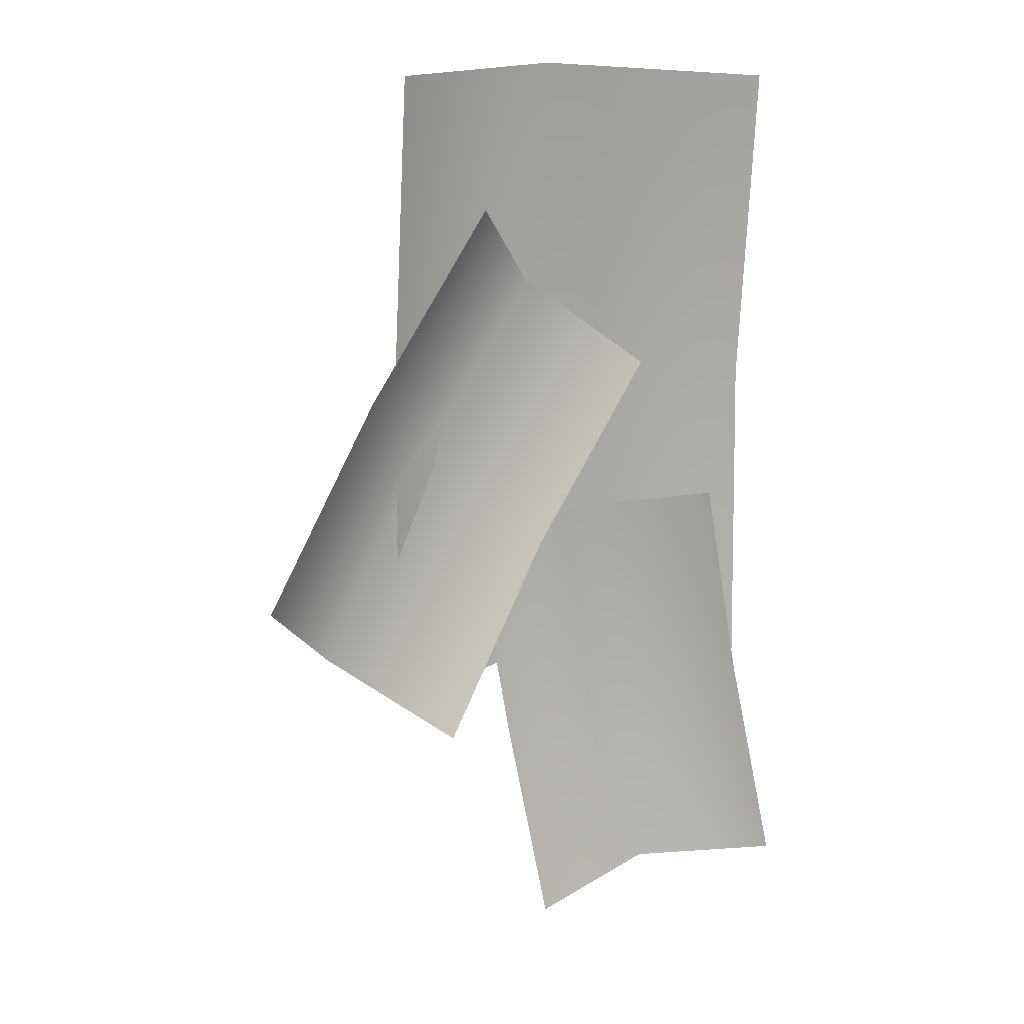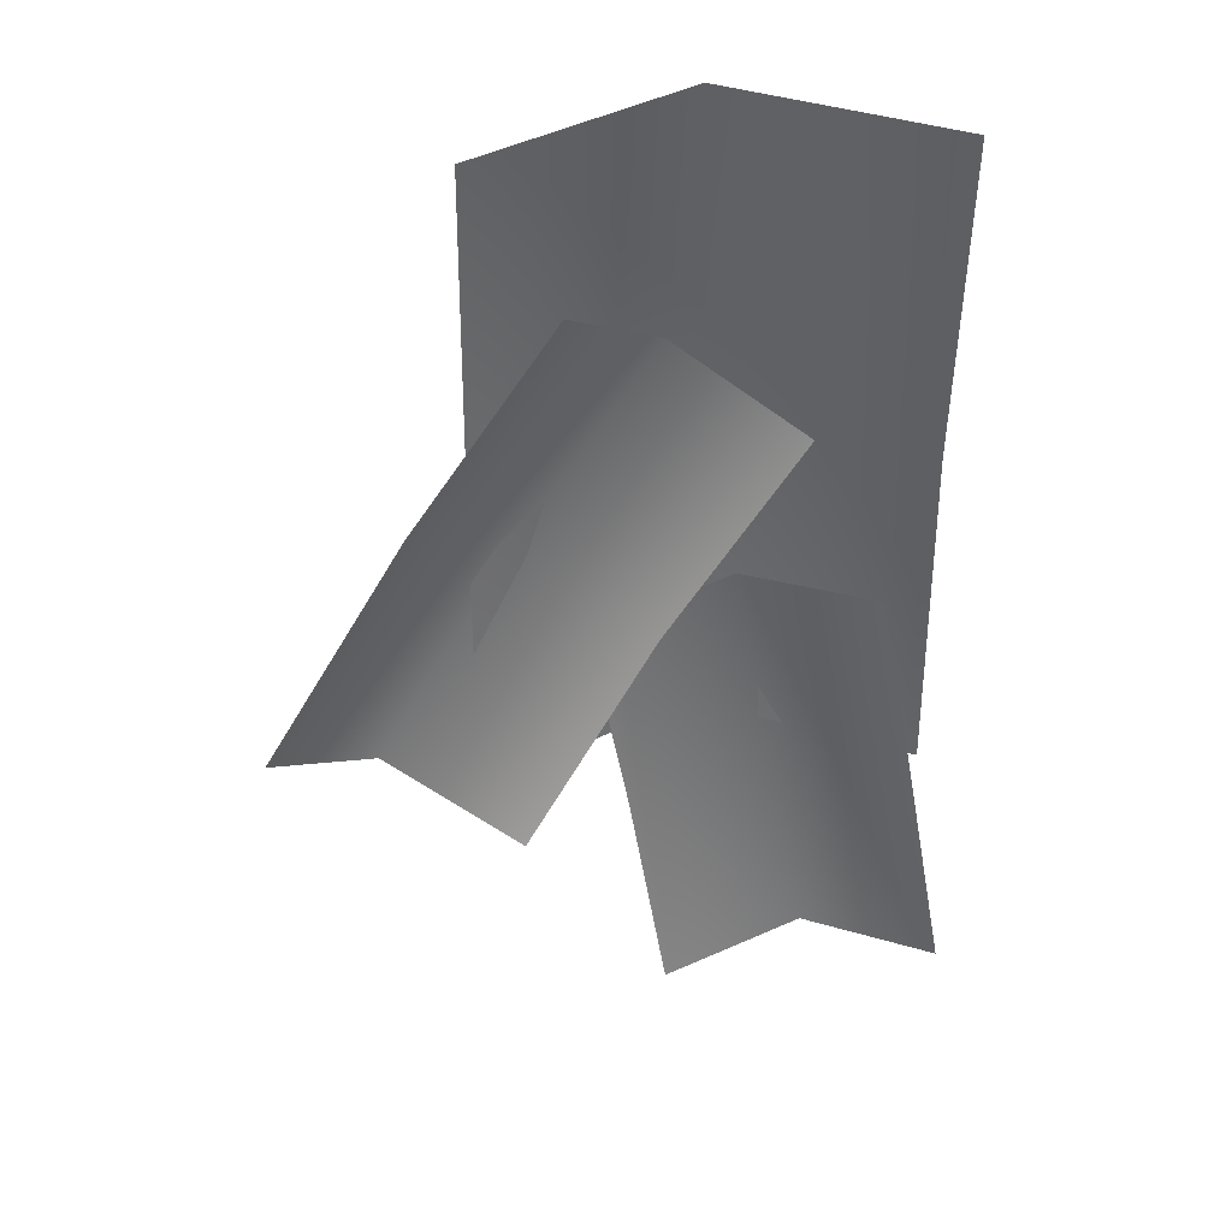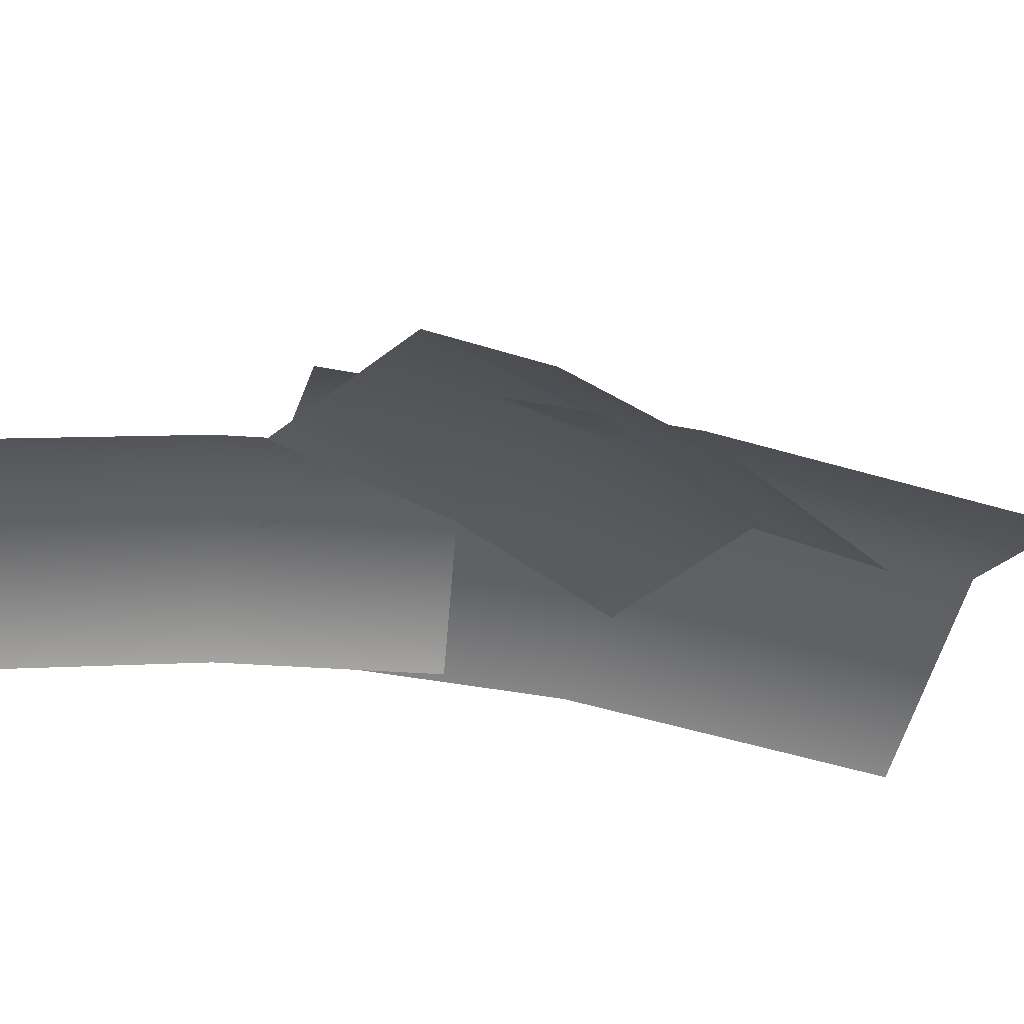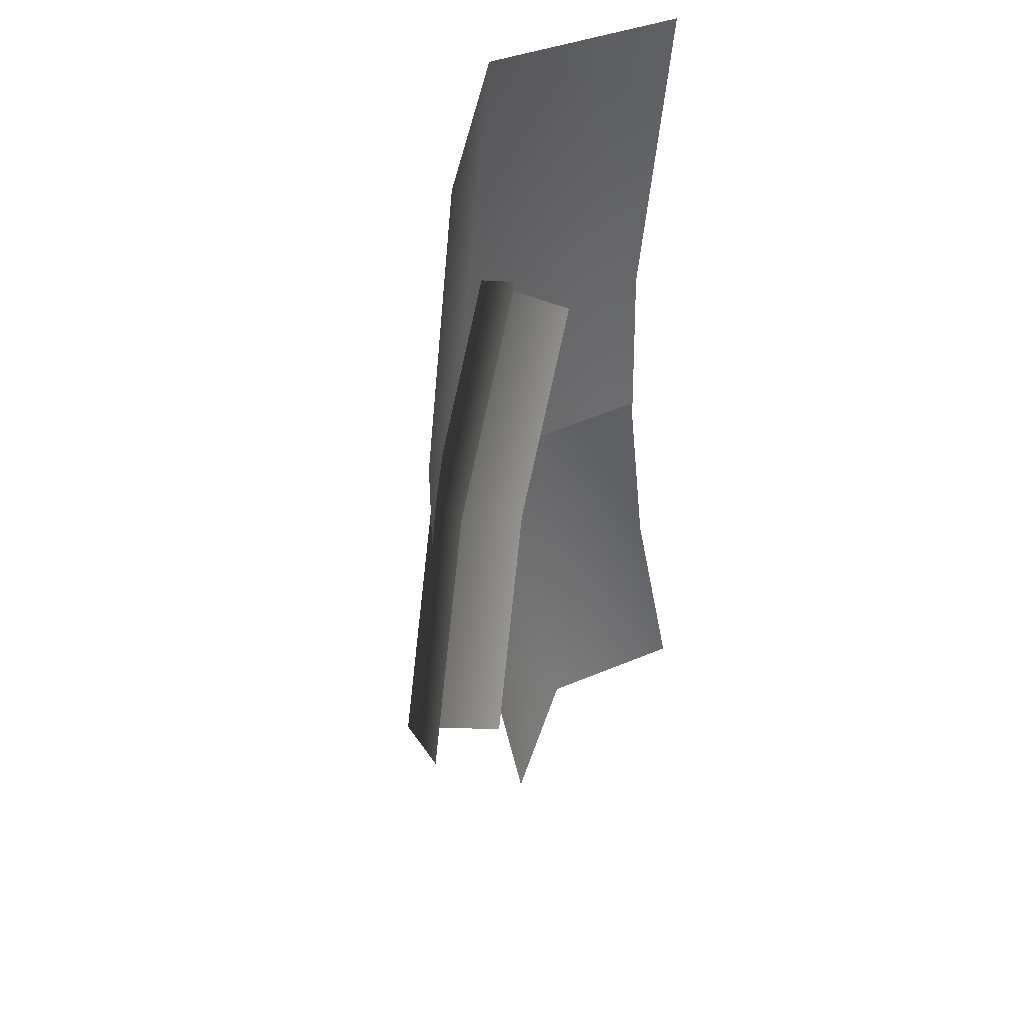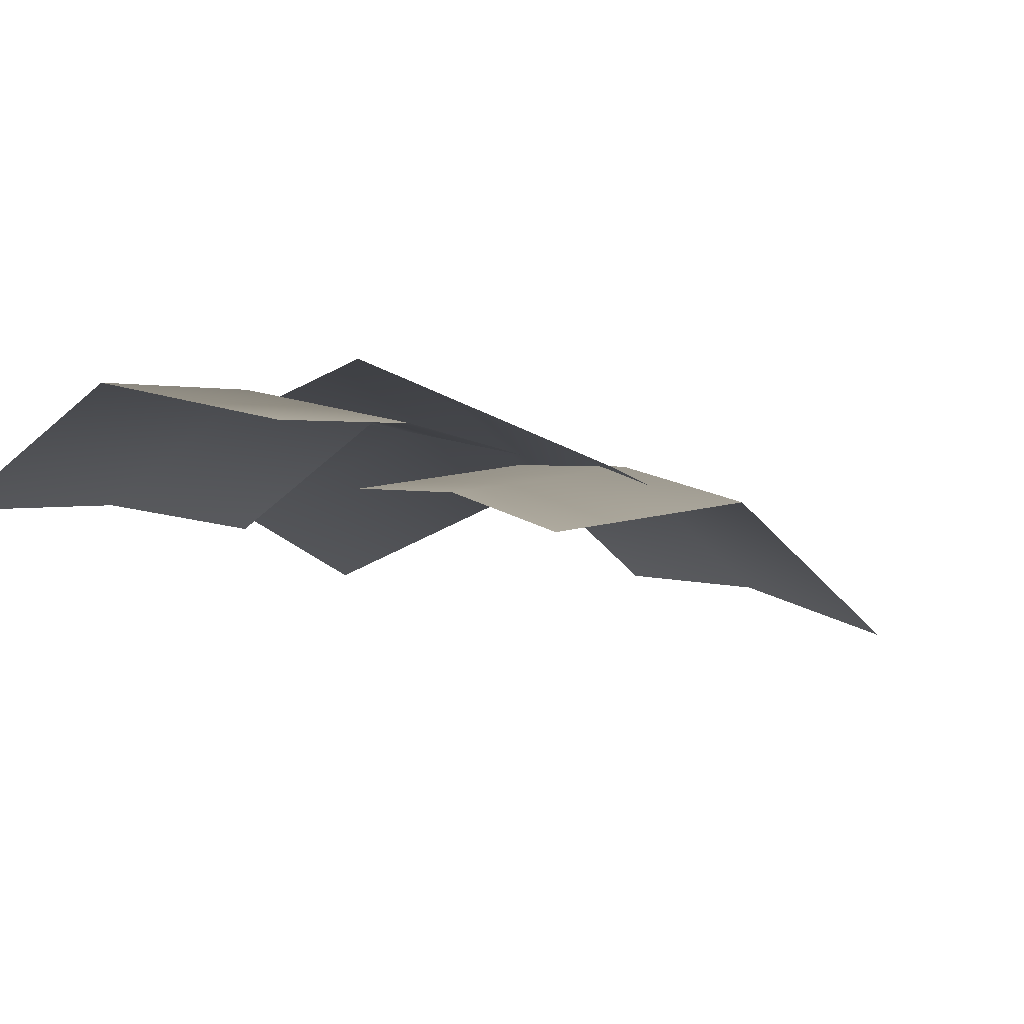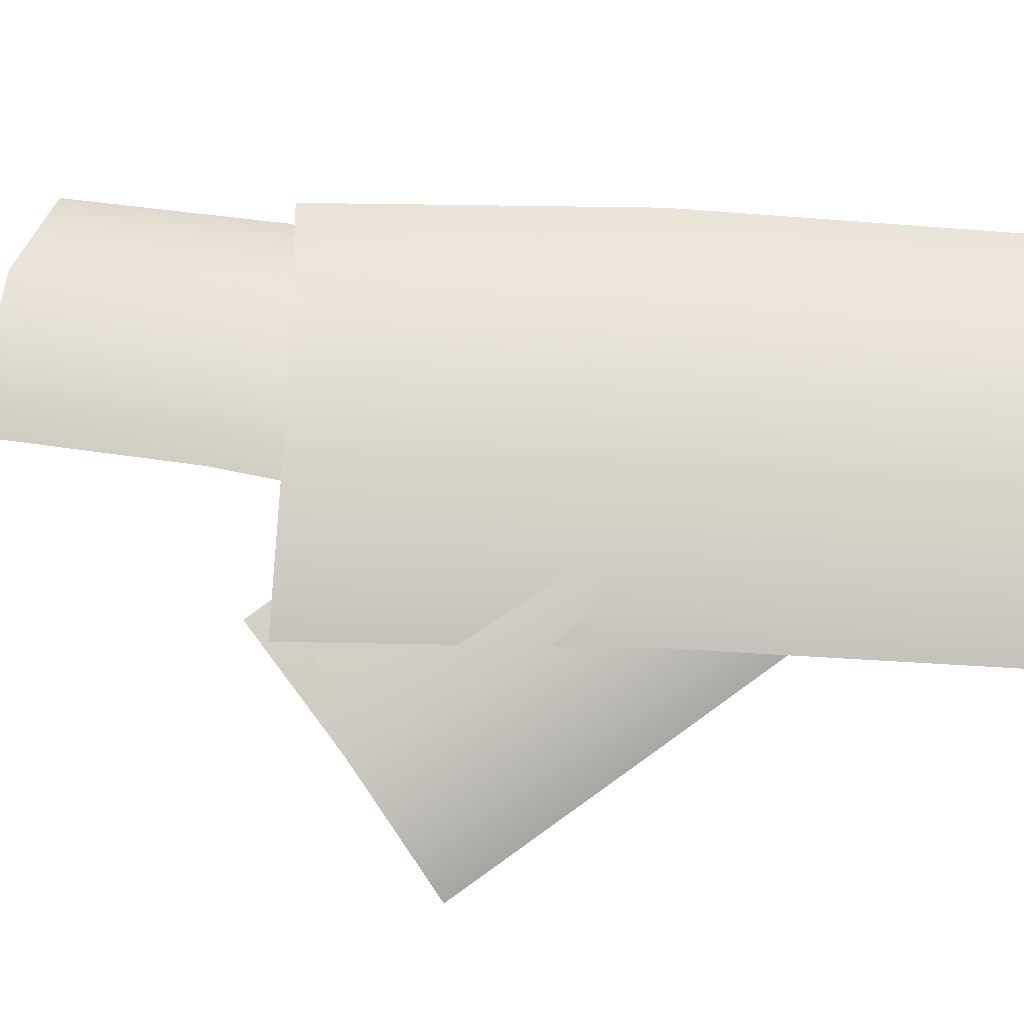
<metadata>
{"format":"obj","ext":"obj","renderer":"f3d","projection":"perspective","resolution":1024,"background":"white","views":[{"elev":12.0,"azim":153.4,"up":"+Y"},{"elev":36.5,"azim":173.0,"up":"+Y"},{"elev":-37.8,"azim":74.7,"up":"+Z"},{"elev":38.3,"azim":122.2,"up":"+Y"},{"elev":-5.6,"azim":13.5,"up":"+Z"},{"elev":67.4,"azim":91.3,"up":"+Z"}]}
</metadata>
<code>
g default
v -1.554 -5.926 -0.726
v -0.7546 -6.056 -0.149
v -0.5242 -4.647 0.008762
v -1.324 -4.517 -0.5682
v 0.1926 -6.251 -0.3807
v 0.423 -4.841 -0.223
v -0.2634 -3.25 0
v -1.063 -3.121 -0.577
v 0.6838 -3.445 -0.2318
v 1.134 -4.646 -0.7757
v 1.993 -4.014 -0.5816
v 1.12 -2.762 -0.2291
v 0.2616 -3.394 -0.4233
v 2.637 -3.463 -1.256
v 1.764 -2.211 -0.904
v 0.2035 -1.527 -0.05558
v -0.6554 -2.159 -0.2497
v 0.8475 -0.9757 -0.7305
v -1.387 -4.457 -0.4285
v 0 -4.368 0.1971
v 0 -2.165 0.2273
v -1.387 -2.255 -0.3982
v 1.387 -4.457 -0.4285
v 1.387 -2.255 -0.3982
v 0 0 0
v -1.387 -0.08983 -0.6256
v 1.387 -0.08983 -0.6256
g Vine03:polySurface347
f 1 2 3 4
f 2 5 6 3
f 4 3 7 8
f 3 6 9 7
f 10 11 12 13
f 11 14 15 12
f 13 12 16 17
f 12 15 18 16
f 19 20 21 22
f 20 23 24 21
f 22 21 25 26
f 21 24 27 25

</code>
